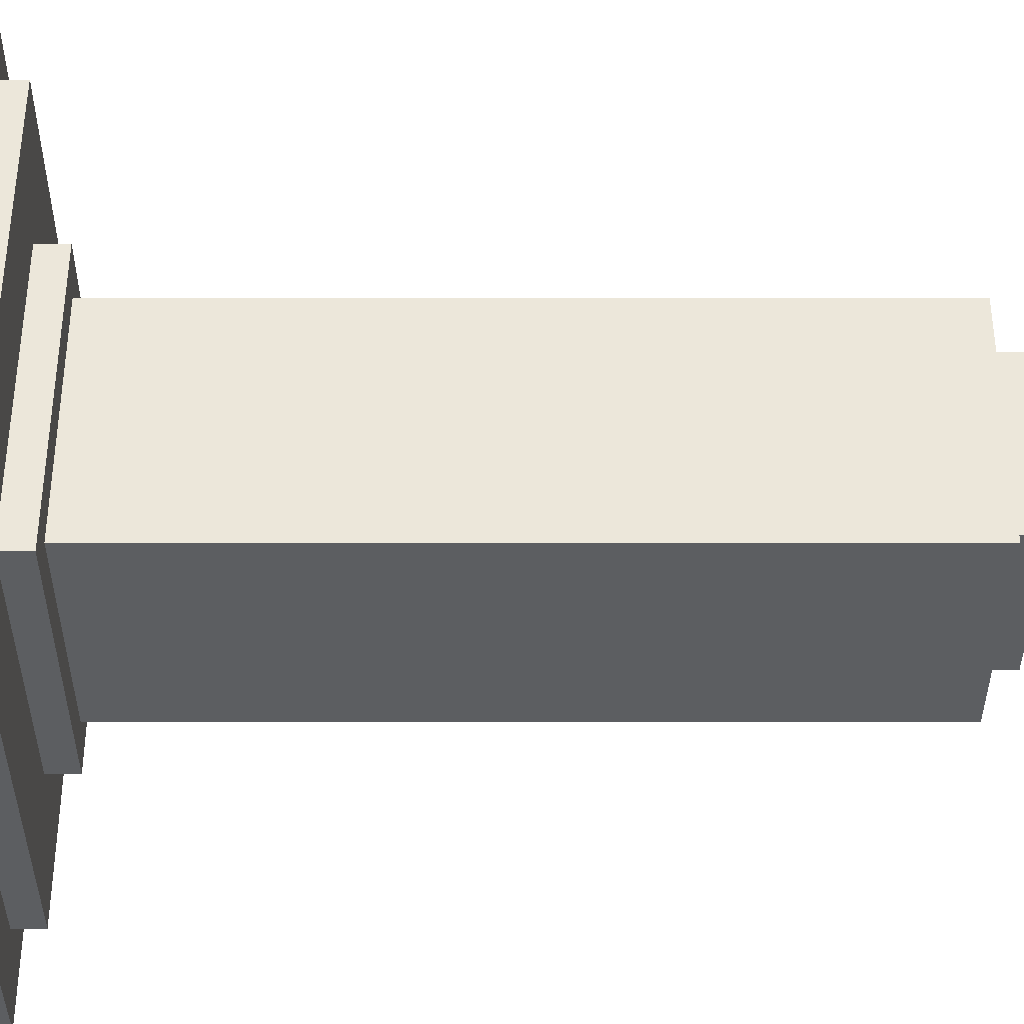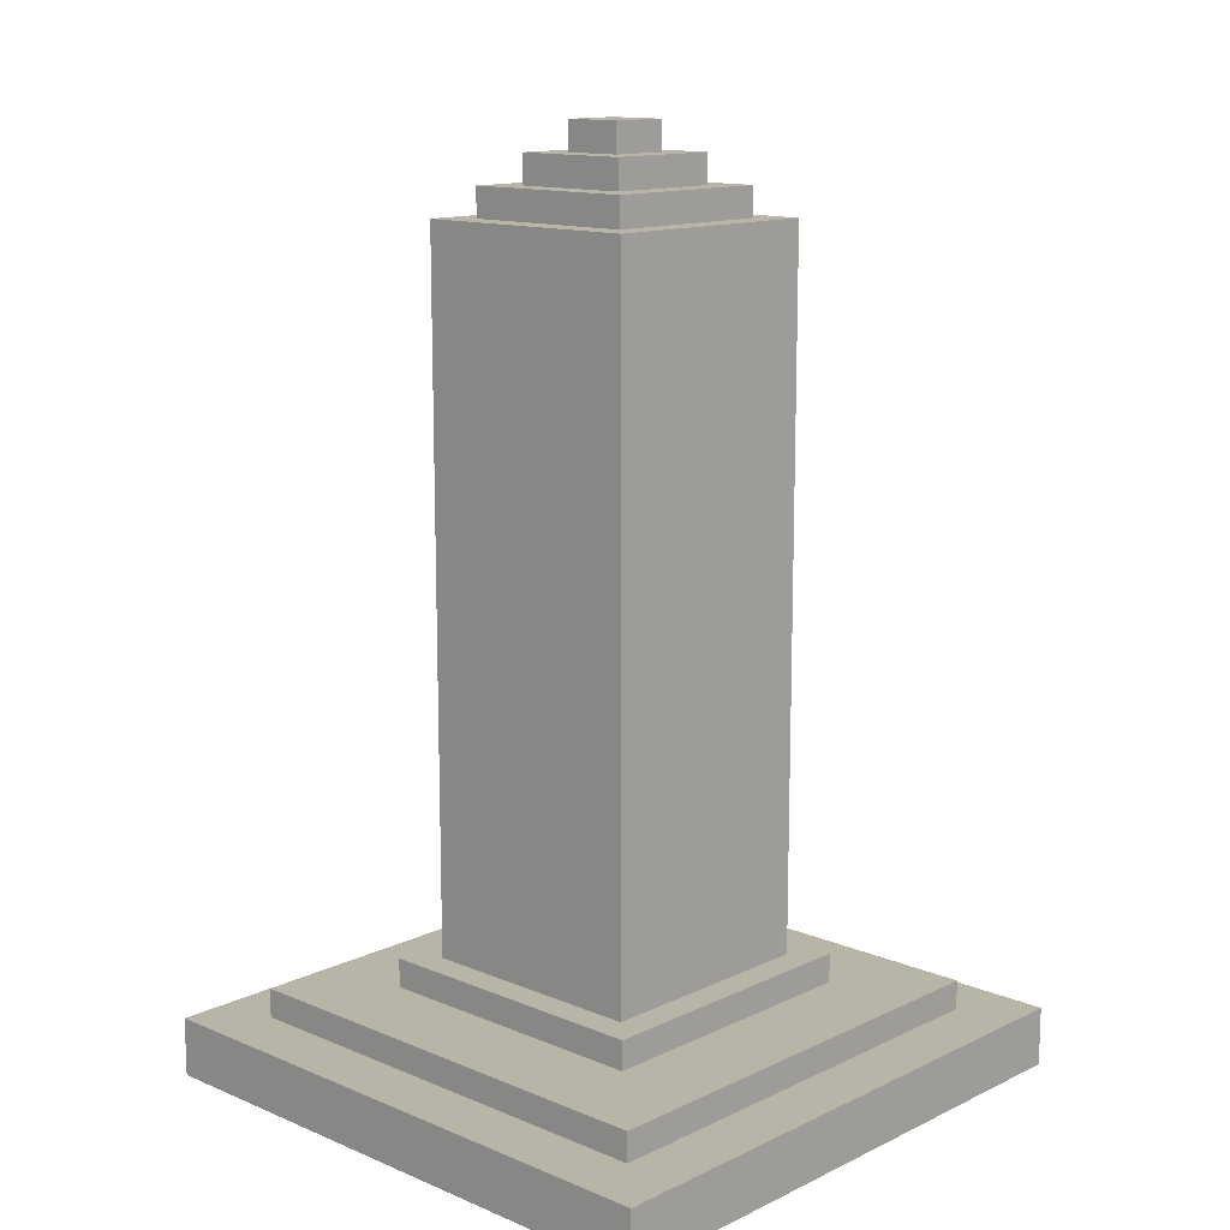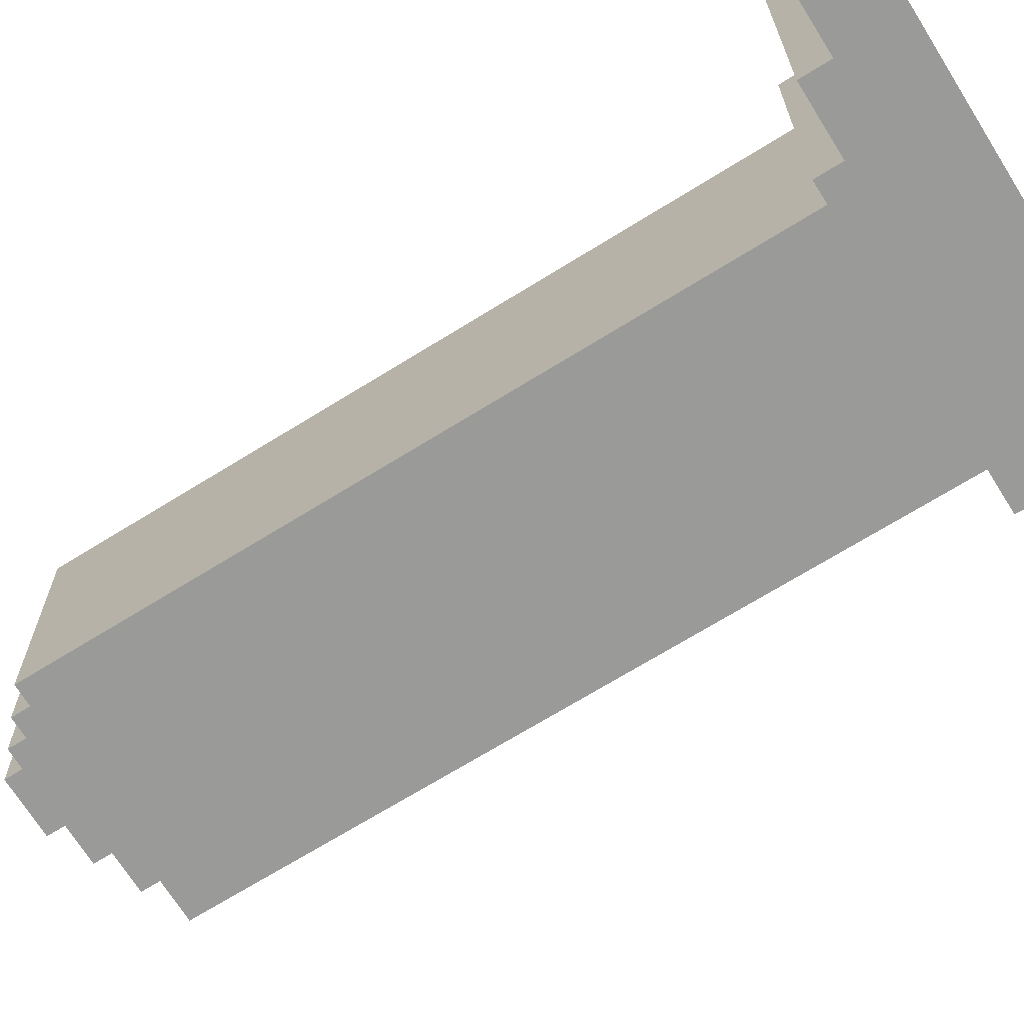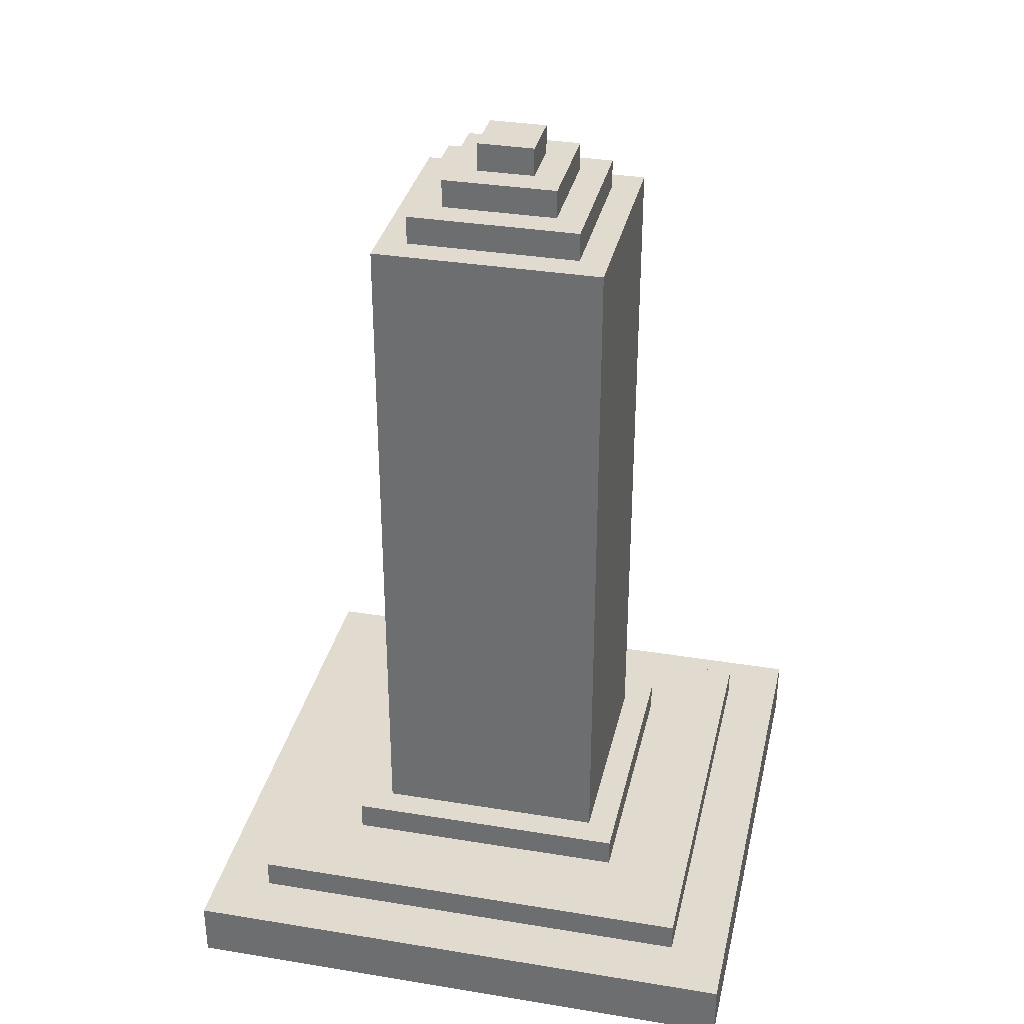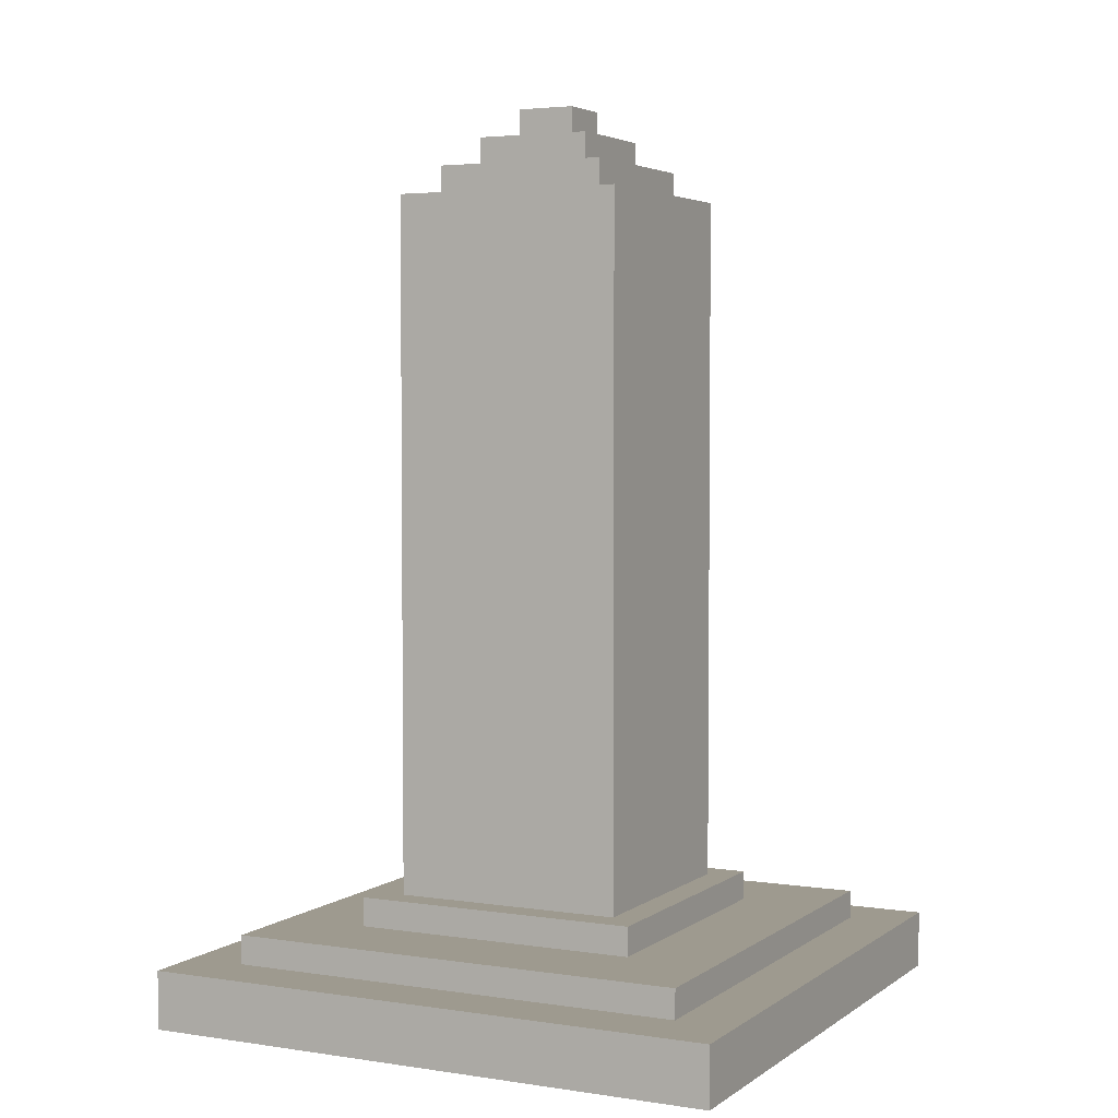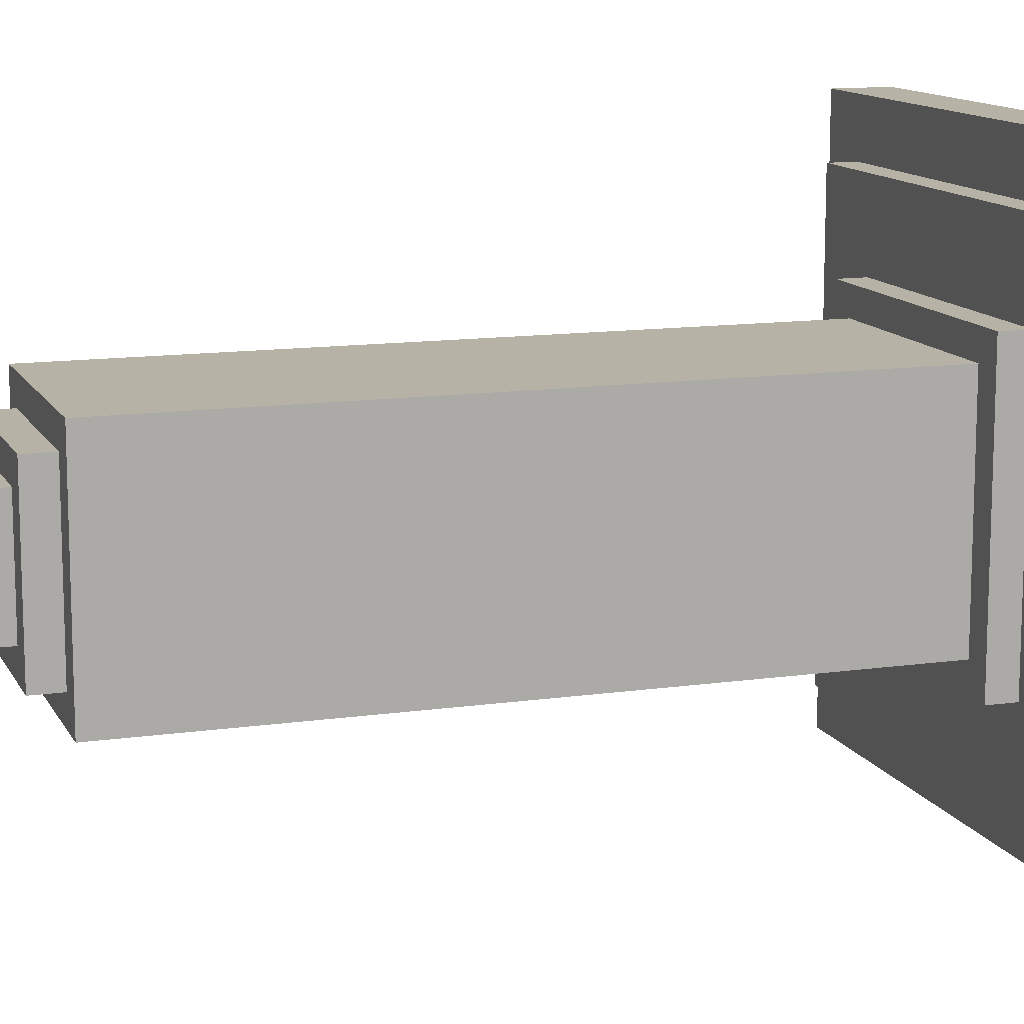
<metadata>
{"format":"obj","ext":"obj","renderer":"f3d","projection":"perspective","resolution":1024,"background":"white","views":[{"elev":52.7,"azim":90.0,"up":"+Z"},{"elev":13.3,"azim":43.2,"up":"+Y"},{"elev":-69.2,"azim":-58.1,"up":"+Z"},{"elev":33.7,"azim":-77.4,"up":"+Y"},{"elev":3.8,"azim":-63.4,"up":"+Y"},{"elev":12.5,"azim":-108.6,"up":"+Z"}]}
</metadata>
<code>
g AxShrine
v -10 0 10
v -10 0 -10
v -10 2 10
v -10 2 -10
v -8 2 8
v -8 2 -8
v -8 3 8
v -8 3 -8
v -5 3 5
v -5 3 -5
v -5 4 5
v -5 4 -5
v -4 4 4
v -4 4 -4
v -4 28 4
v -4 28 -4
v -3 28 3
v -3 28 -3
v -3 29 3
v -3 29 -3
v -2 29 2
v -2 29 -2
v -2 30 2
v -2 30 -2
v -1 30 1
v -1 30 -1
v -1 31 1
v -1 31 -1
v 1 30 1
v 1 30 -1
v 1 31 1
v 1 31 -1
v 2 29 2
v 2 29 -2
v 2 30 2
v 2 30 -2
v 3 28 3
v 3 28 -3
v 3 29 3
v 3 29 -3
v 4 4 4
v 4 4 -4
v 4 28 4
v 4 28 -4
v 5 3 5
v 5 3 -5
v 5 4 5
v 5 4 -5
v 8 2 8
v 8 2 -8
v 8 3 8
v 8 3 -8
v 10 0 10
v 10 0 -10
v 10 2 10
v 10 2 -10
v -10 0 10
v -10 2 10
v 10 0 10
v 10 2 10
v -8 2 8
v -8 3 8
v 8 2 8
v 8 3 8
v -5 3 5
v -5 4 5
v 5 3 5
v 5 4 5
v -4 4 4
v -4 28 4
v -3 12 4
v -3 13 4
v -3 17 4
v -3 18 4
v -2 12 4
v -2 13 4
v -2 14 4
v -2 16 4
v -2 17 4
v -2 18 4
v -2 22 4
v -2 25 4
v -1 13 4
v -1 14 4
v -1 16 4
v -1 17 4
v -1 22 4
v -1 23 4
v -1 24 4
v -1 25 4
v -1 26 4
v 1 13 4
v 1 14 4
v 1 16 4
v 1 17 4
v 1 22 4
v 1 23 4
v 1 24 4
v 1 25 4
v 1 26 4
v 2 12 4
v 2 13 4
v 2 14 4
v 2 16 4
v 2 17 4
v 2 18 4
v 2 22 4
v 2 25 4
v 3 12 4
v 3 13 4
v 3 17 4
v 3 18 4
v 4 4 4
v 4 28 4
v -3 28 3
v -3 29 3
v 3 28 3
v 3 29 3
v -2 29 2
v -2 30 2
v 2 29 2
v 2 30 2
v -1 30 1
v -1 31 1
v 1 30 1
v 1 31 1
v -1 30 -1
v -1 31 -1
v 1 30 -1
v 1 31 -1
v -2 29 -2
v -2 30 -2
v 2 29 -2
v 2 30 -2
v -3 28 -3
v -3 29 -3
v 3 28 -3
v 3 29 -3
v -4 4 -4
v -4 28 -4
v 4 4 -4
v 4 28 -4
v -5 3 -5
v -5 4 -5
v 5 3 -5
v 5 4 -5
v -8 2 -8
v -8 3 -8
v 8 2 -8
v 8 3 -8
v -10 0 -10
v -10 2 -10
v 10 0 -10
v 10 2 -10
v -10 0 10
v 10 0 10
v -10 0 -10
v 10 0 -10
v -10 2 10
v 10 2 10
v -8 2 8
v 8 2 8
v -8 2 -8
v 8 2 -8
v -10 2 -10
v 10 2 -10
v -8 3 8
v 8 3 8
v -5 3 5
v 5 3 5
v -5 3 -5
v 5 3 -5
v -8 3 -8
v 8 3 -8
v -5 4 5
v 5 4 5
v -4 4 4
v 4 4 4
v -4 4 -4
v 4 4 -4
v -5 4 -5
v 5 4 -5
v -4 28 4
v 4 28 4
v -3 28 3
v 3 28 3
v -3 28 -3
v 3 28 -3
v -4 28 -4
v 4 28 -4
v -3 29 3
v 3 29 3
v -2 29 2
v 2 29 2
v -2 29 -2
v 2 29 -2
v -3 29 -3
v 3 29 -3
v -2 30 2
v 2 30 2
v -1 30 1
v 1 30 1
v -1 30 -1
v 1 30 -1
v -2 30 -2
v 2 30 -2
v -1 31 1
v 1 31 1
v -1 31 -1
v 1 31 -1
f 3 2 1
f 4 2 3
f 7 6 5
f 8 6 7
f 11 10 9
f 12 10 11
f 15 14 13
f 16 14 15
f 19 18 17
f 20 18 19
f 23 22 21
f 24 22 23
f 27 26 25
f 28 26 27
f 29 30 31
f 31 30 32
f 33 34 35
f 35 34 36
f 37 38 39
f 39 38 40
f 41 42 43
f 43 42 44
f 45 46 47
f 47 46 48
f 49 50 51
f 51 50 52
f 53 54 55
f 55 54 56
f 59 58 57
f 60 58 59
f 63 62 61
f 64 62 63
f 67 66 65
f 68 66 67
f 71 70 69
f 72 70 71
f 73 70 72
f 74 70 73
f 75 71 69
f 75 72 71
f 76 73 72
f 76 72 75
f 77 73 76
f 78 73 77
f 79 74 73
f 79 73 78
f 80 70 74
f 80 74 79
f 81 70 80
f 82 70 81
f 83 76 75
f 83 77 76
f 84 78 77
f 84 77 83
f 85 79 78
f 85 78 84
f 86 80 79
f 86 79 85
f 86 81 80
f 87 82 81
f 87 81 86
f 88 82 87
f 89 82 88
f 90 70 82
f 90 82 89
f 91 70 90
f 92 84 83
f 92 83 75
f 93 85 84
f 93 84 92
f 94 86 85
f 94 85 93
f 94 87 86
f 94 88 87
f 95 88 94
f 96 88 95
f 97 89 88
f 97 88 96
f 98 90 89
f 98 89 97
f 99 91 90
f 99 90 98
f 100 70 91
f 100 91 99
f 101 75 69
f 101 92 75
f 102 93 92
f 102 92 101
f 103 94 93
f 103 93 102
f 104 95 94
f 104 94 103
f 105 96 95
f 105 95 104
f 106 96 105
f 107 99 98
f 107 96 106
f 107 98 97
f 107 97 96
f 108 100 99
f 108 99 107
f 109 101 69
f 109 102 101
f 110 105 104
f 110 102 109
f 110 104 103
f 110 103 102
f 111 106 105
f 111 105 110
f 112 108 107
f 112 106 111
f 112 107 106
f 113 110 109
f 113 109 69
f 113 112 111
f 113 111 110
f 114 108 112
f 114 112 113
f 114 100 108
f 114 70 100
f 117 116 115
f 118 116 117
f 121 120 119
f 122 120 121
f 125 124 123
f 126 124 125
f 127 128 129
f 129 128 130
f 131 132 133
f 133 132 134
f 135 136 137
f 137 136 138
f 139 140 141
f 141 140 142
f 143 144 145
f 145 144 146
f 147 148 149
f 149 148 150
f 151 152 153
f 153 152 154
f 157 156 155
f 158 156 157
f 159 160 161
f 161 160 162
f 159 161 163
f 162 160 164
f 159 163 165
f 163 164 165
f 164 160 166
f 165 164 166
f 167 168 169
f 169 168 170
f 167 169 171
f 170 168 172
f 167 171 173
f 171 172 173
f 172 168 174
f 173 172 174
f 175 176 177
f 177 176 178
f 175 177 179
f 178 176 180
f 175 179 181
f 179 180 181
f 180 176 182
f 181 180 182
f 183 184 185
f 185 184 186
f 183 185 187
f 186 184 188
f 183 187 189
f 187 188 189
f 188 184 190
f 189 188 190
f 191 192 193
f 193 192 194
f 191 193 195
f 194 192 196
f 191 195 197
f 195 196 197
f 196 192 198
f 197 196 198
f 199 200 201
f 201 200 202
f 199 201 203
f 202 200 204
f 199 203 205
f 203 204 205
f 204 200 206
f 205 204 206
f 207 208 209
f 209 208 210

</code>
